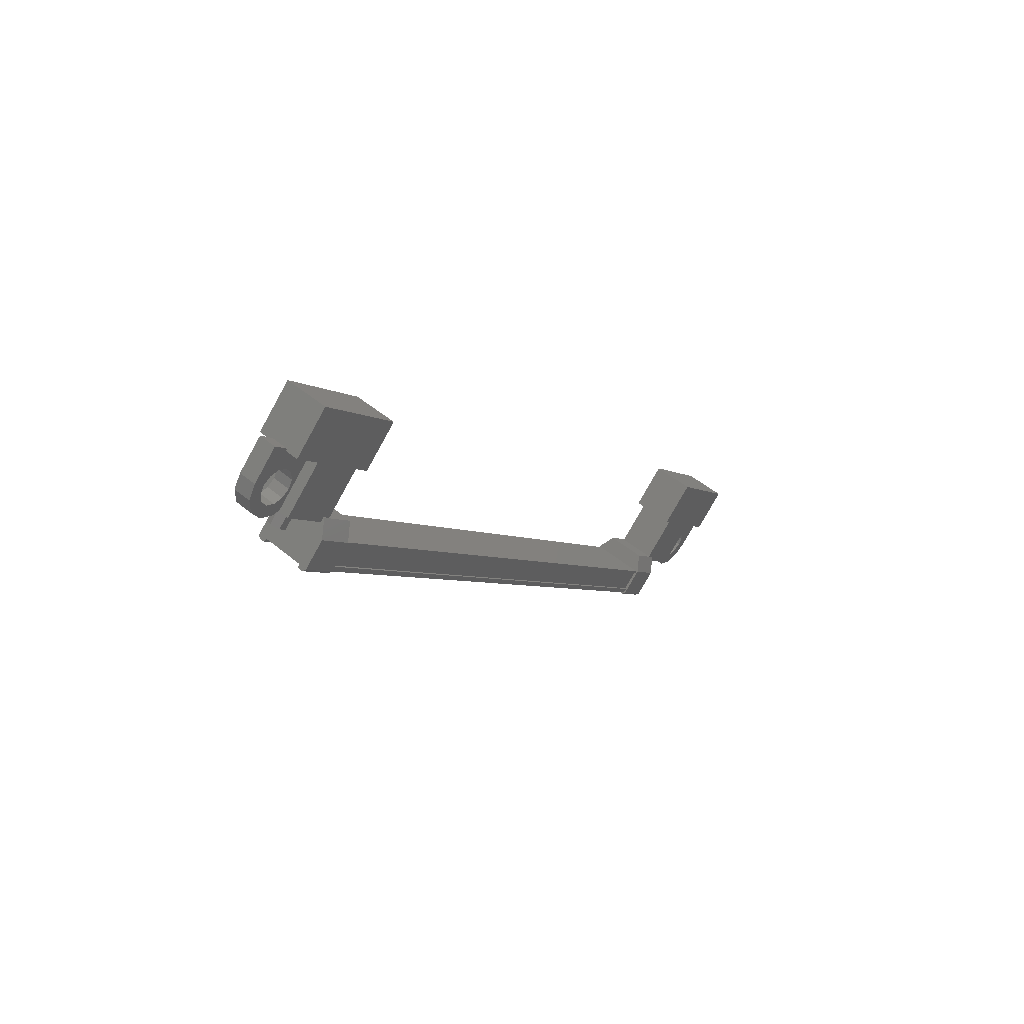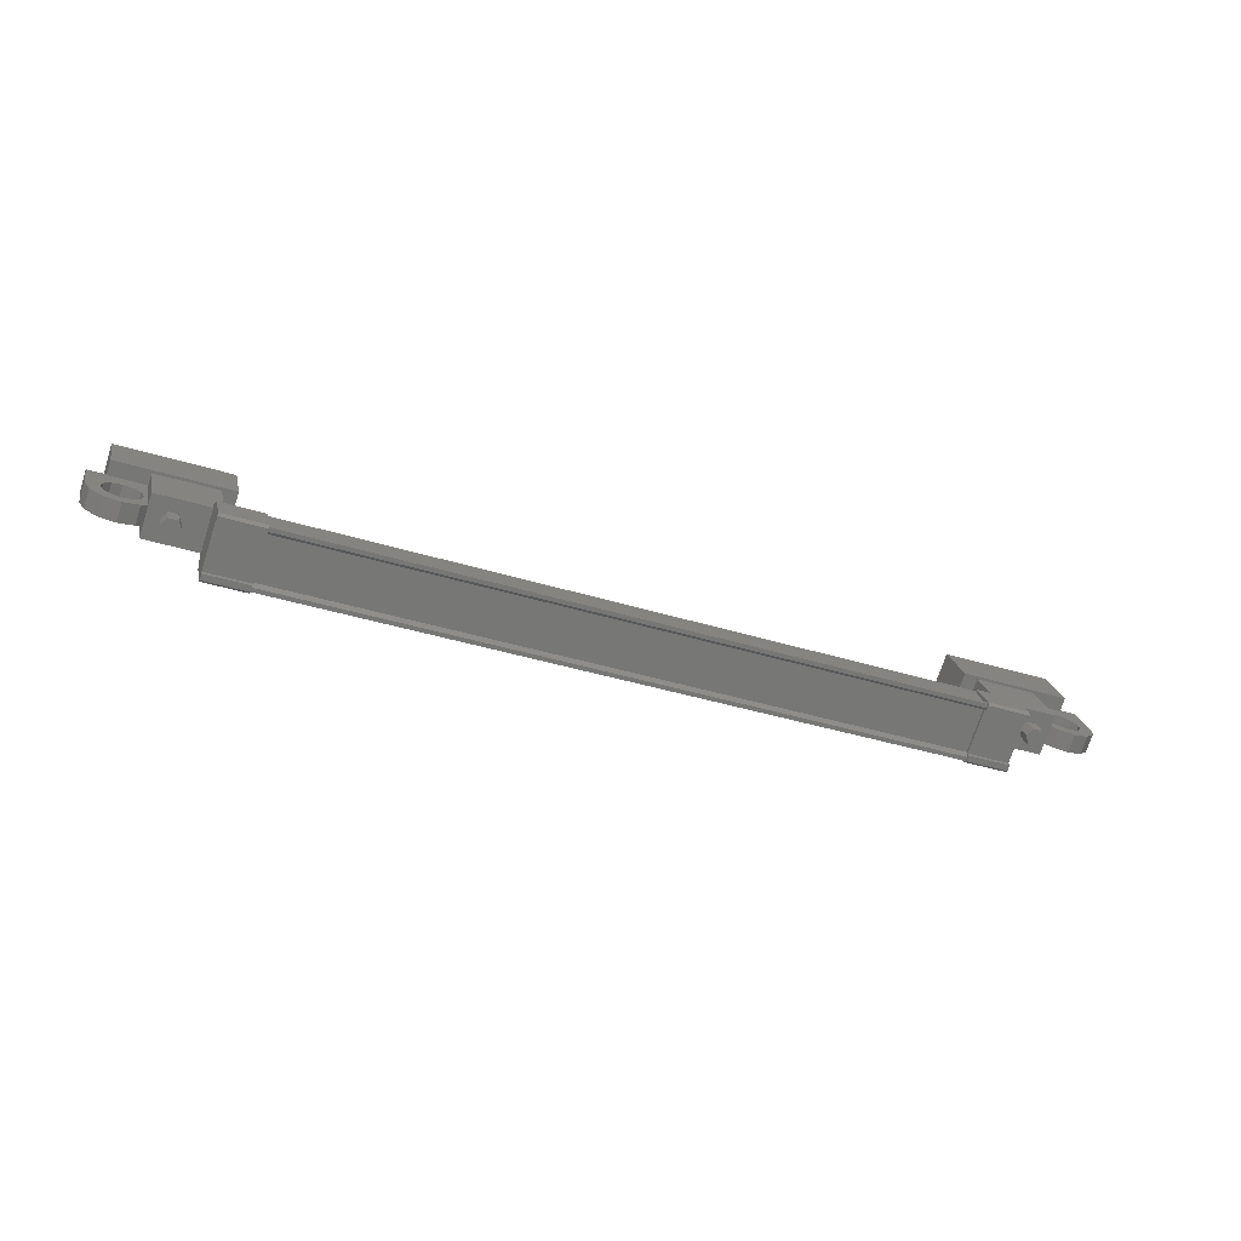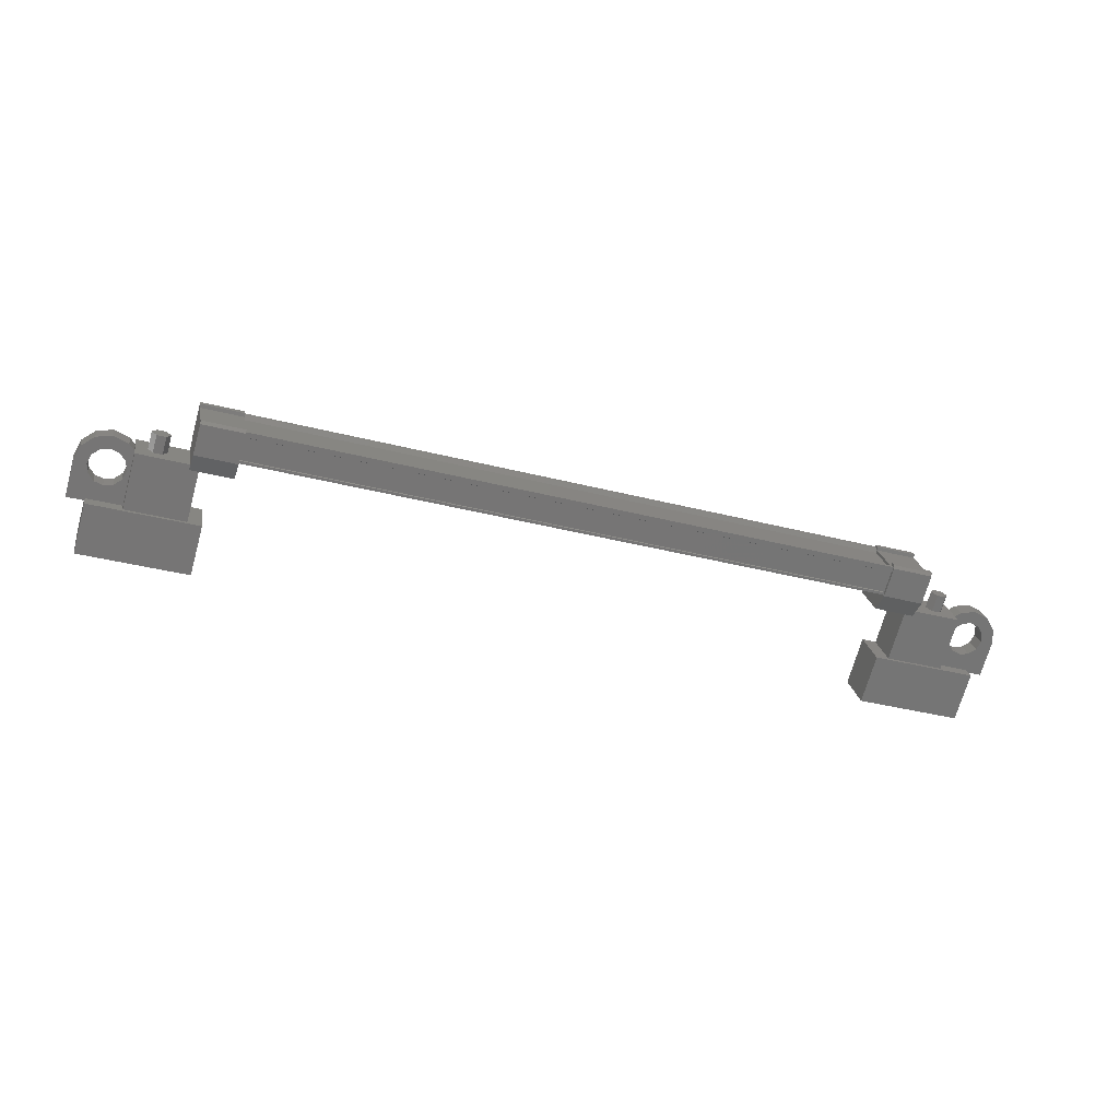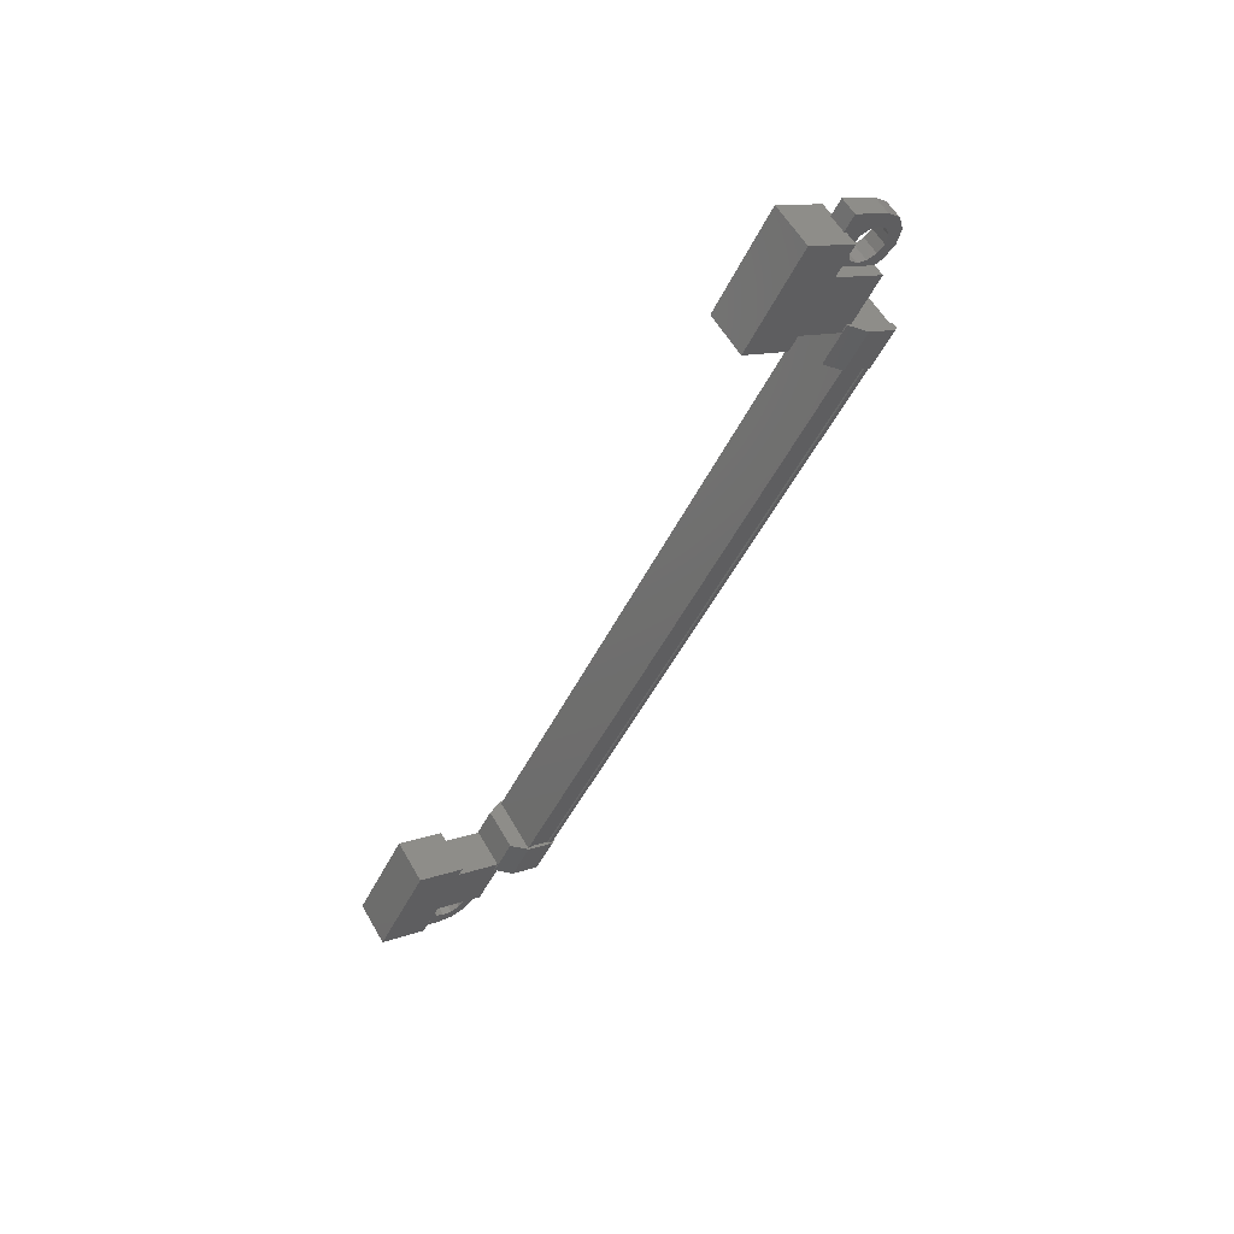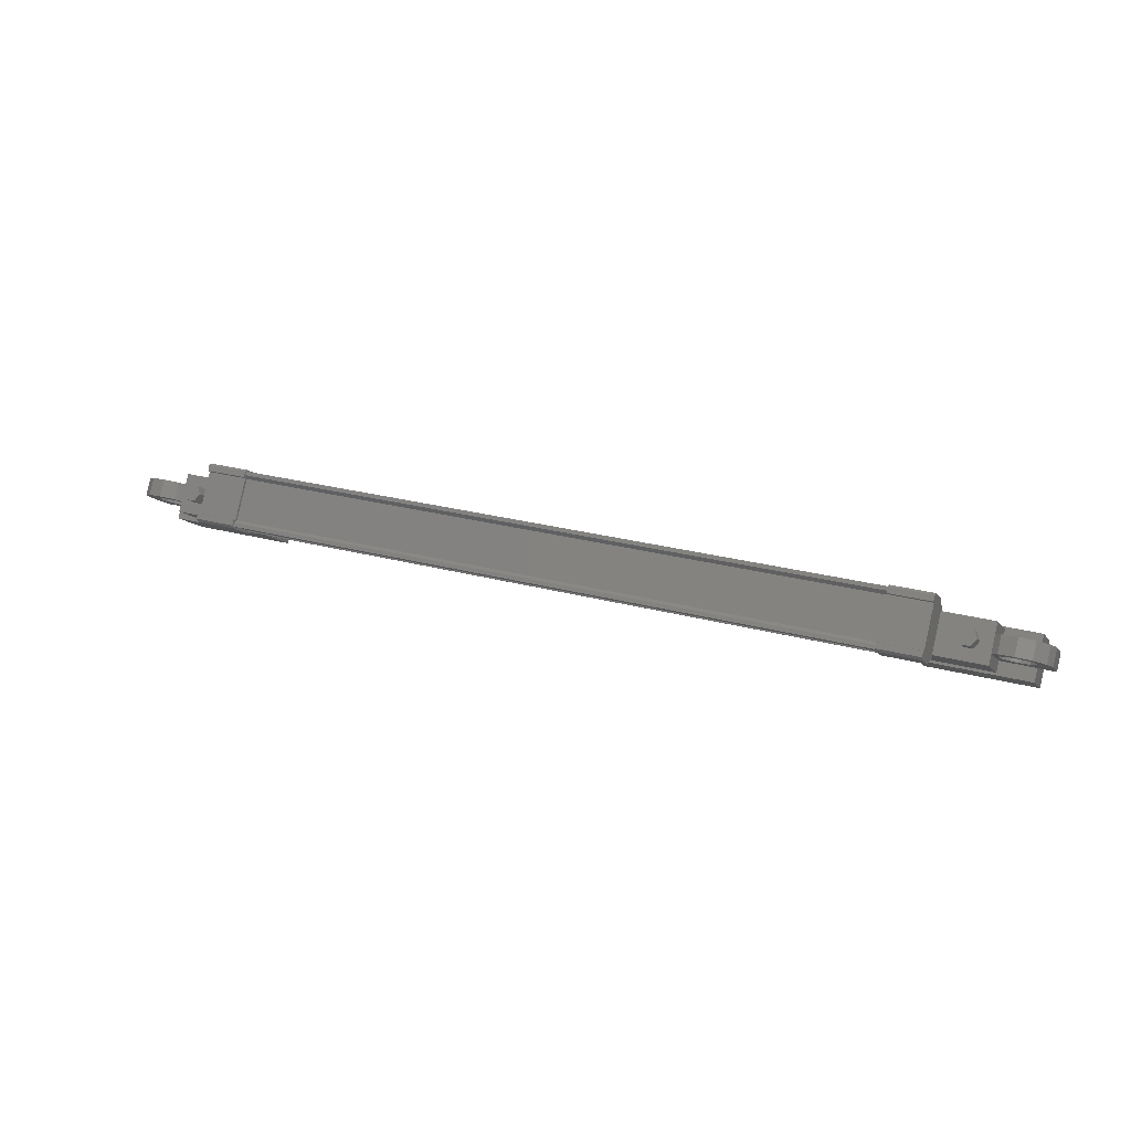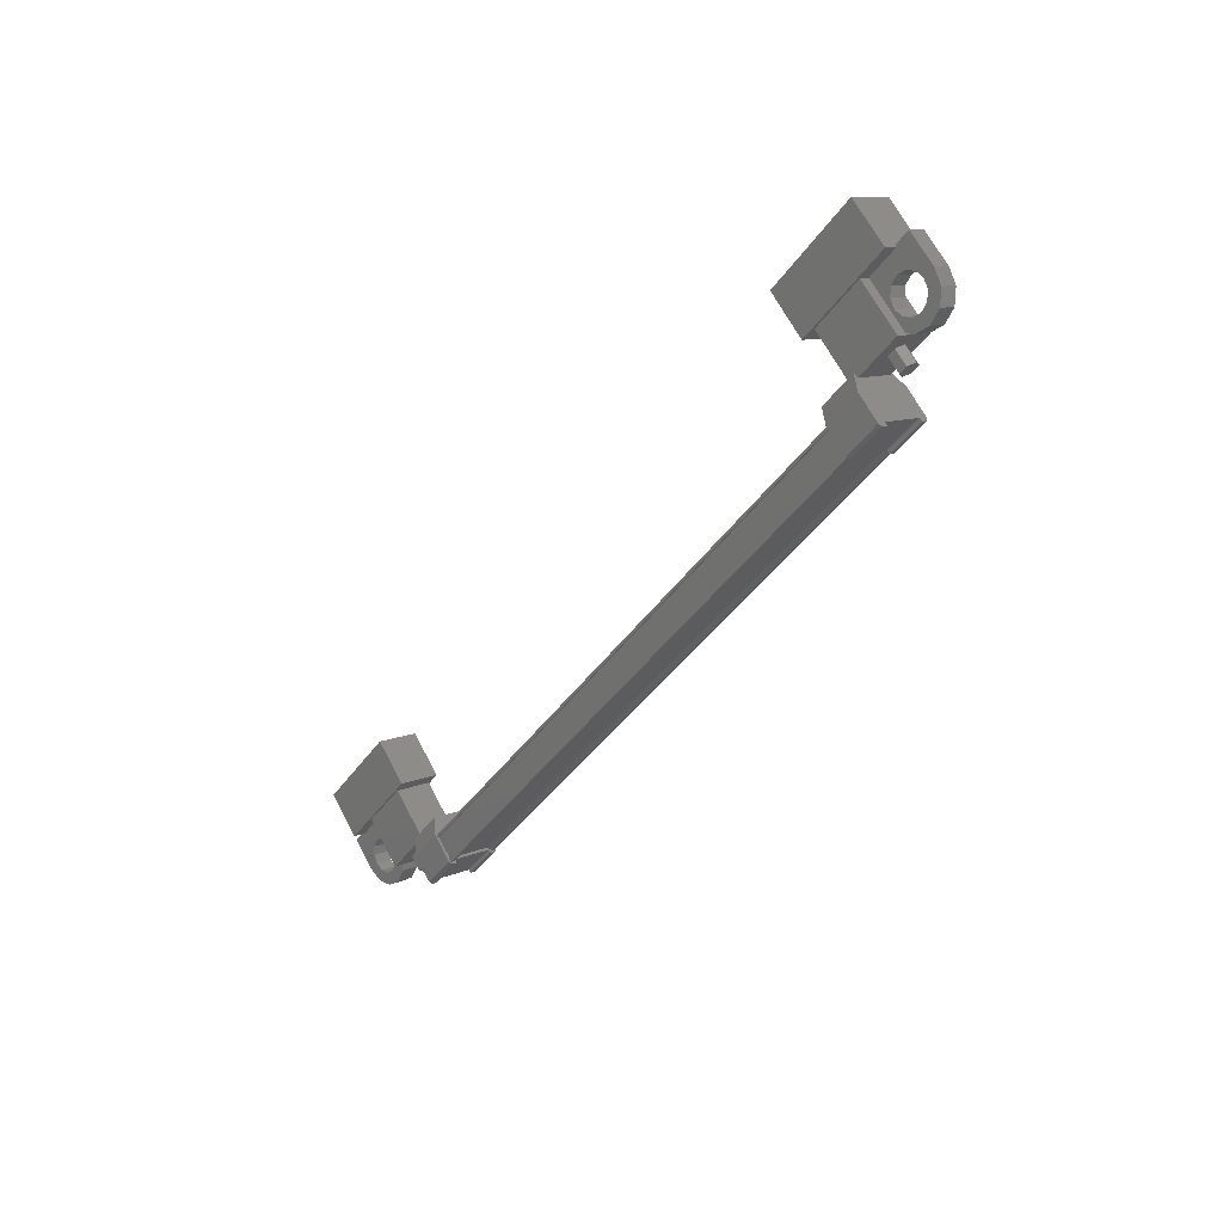
<metadata>
{"format":"stl","ext":"stl","renderer":"f3d","projection":"perspective","resolution":1024,"background":"white","views":[{"elev":-4.5,"azim":-62.6,"up":"+Z"},{"elev":-38.0,"azim":158.3,"up":"+Z"},{"elev":-35.9,"azim":161.2,"up":"+Y"},{"elev":-45.7,"azim":65.8,"up":"+Y"},{"elev":25.8,"azim":-156.8,"up":"+Y"},{"elev":-40.3,"azim":58.9,"up":"+Z"}]}
</metadata>
<code>
# stl→obj: 224 verts, 392 faces
v -128.8 49.18 115.9
v -128.8 48.9 116.4
v -128.7 49.36 116.1
v -128.7 49.09 116.5
v -128.4 49.36 116.1
v -128.4 49.09 116.5
v -128.3 49.18 115.9
v -128.3 48.9 116.4
v -128.4 49 115.8
v -128.4 48.72 116.2
v -128.7 49 115.8
v -128.7 48.72 116.2
v -150.4 48.9 116.4
v -150.4 49.18 115.9
v -150.5 49.09 116.5
v -150.5 49.36 116.1
v -150.8 49.09 116.5
v -150.8 49.36 116.1
v -150.9 48.9 116.4
v -150.9 49.18 115.9
v -150.8 48.72 116.2
v -150.8 49 115.8
v -150.5 48.72 116.2
v -150.5 49 115.8
v -150.6 49.18 115.9
v -128.5 49.18 115.9
v -130 47.54 117.3
v -130 48.59 118
v -127 47.54 117.3
v -127 48.59 118
v -127 46.78 118.5
v -127 47.82 119.1
v -130 47.82 119.1
v -130 46.78 118.5
v -152.2 46.78 118.5
v -152.2 47.82 119.1
v -152.2 47.54 117.3
v -152.2 48.59 118
v -149.2 47.54 117.3
v -149.2 48.59 118
v -149.2 47.82 119.1
v -149.2 46.78 118.5
v -129.8 48.93 114.9
v -149.4 49.02 115
v -129.8 49.02 115
v -129.8 49.03 115.1
v -148.6 50.26 115.7
v -149.8 50.26 115.8
v -148.6 50.26 115.8
v -149.8 49.8 116.5
v -129.4 48.41 115.6
v -130.5 48.87 114.9
v -129.4 48.87 114.9
v -130.5 48.97 114.9
v -149.4 50.01 115.7
v -149.4 50.15 115.7
v -129.8 50.15 115.7
v -129.8 50.24 115.8
v -149.4 48.53 115.6
v -129.8 48.53 115.6
v -149.4 48.5 115.5
v -129.8 48.5 115.5
v -149.4 48.46 115.6
v -149.8 48.87 114.9
v -149.8 49.06 115
v -149.8 48.97 114.9
v -149.8 49.11 114.9
v -148.6 48.97 114.9
v -129.4 50.26 115.8
v -129.4 50.06 115.7
v -129.4 50.26 115.7
v -129.4 50.12 115.6
v -130.5 50.26 115.7
v -148.6 50.12 115.6
v -148.6 50.06 115.7
v -148.6 49.8 116.5
v -129.8 50.01 115.7
v -149.4 49.03 115.1
v -130.5 48.41 115.6
v -130.5 49.06 115
v -130.5 49.11 114.9
v -129.8 48.87 115
v -149.4 48.87 115
v -129.8 48.85 115
v -149.4 48.85 115
v -149.4 48.93 114.9
v -128 48.45 116
v -129.6 49.38 116.6
v -128 49.38 116.6
v -128 48.54 117.9
v -128 47.6 117.3
v -129.6 48.54 117.9
v -129.6 47.6 117.3
v -129.6 48.45 116
v -151.2 48.45 116
v -149.6 48.45 116
v -151.2 47.6 117.3
v -149.6 47.6 117.3
v -151.2 48.54 117.9
v -149.6 48.54 117.9
v -149.6 49.38 116.6
v -151.2 49.38 116.6
v -126.5 48.79 117
v -126.9 48.79 117
v -126.9 48.37 116.7
v -126.7 48.58 116.9
v -126.5 48.37 116.7
v -126.5 47.82 117.6
v -126.5 48.24 117.8
v -128.2 47.82 117.6
v -128.2 48.24 117.8
v -128.2 48.79 117
v -127.8 48.65 117.2
v -127.9 48.79 117
v -151.4 48.23 116.9
v -150.9 48.37 116.7
v -150.9 47.82 117.6
v -150.9 48.24 117.8
v -152.6 47.82 117.6
v -152.6 48.24 117.8
v -152.6 48.37 116.7
v -152.6 48.79 117
v -152.5 48.58 116.9
v -152.3 48.79 117
v -152.3 48.37 116.7
v -149.4 50.24 115.8
v -149.4 50.16 115.9
v -129.8 50.16 115.9
v -149.4 50.13 115.9
v -129.8 50.13 115.9
v -149.4 49.79 116.4
v -129.8 49.79 116.4
v -149.4 49.81 116.4
v -129.8 49.81 116.4
v -149.4 49.77 116.5
v -129.8 49.77 116.5
v -129.8 48.46 115.6
v -127.8 48.23 116.9
v -128.2 48.37 116.7
v -127.9 48.37 116.7
v -127.8 48.92 116.8
v -128.1 49.02 116.6
v -127.6 49.02 116.6
v -127.8 49.19 116.4
v -127.4 49.06 116.6
v -127.4 49.25 116.3
v -127.1 49.02 116.6
v -126.9 49.19 116.4
v -126.9 48.92 116.8
v -126.6 49.02 116.6
v -126.9 48.65 117.2
v -127.1 48.55 117.4
v -127.4 48.51 117.4
v -151.4 48.65 117.2
v -150.9 48.79 117
v -151.3 48.79 117
v -151.3 48.37 116.7
v -151.4 48.51 116.5
v -151.1 48.6 116.4
v -151.5 48.61 116.4
v -151.4 48.77 116.1
v -151.8 48.64 116.3
v -151.8 48.84 116
v -152 48.61 116.4
v -152.2 48.77 116.1
v -152.2 48.51 116.5
v -152.5 48.6 116.4
v -152.2 48.23 116.9
v -152 48.13 117.1
v -151.8 48.1 117.1
v -149.8 49.32 116.8
v -148.6 49.32 116.8
v -148.6 48.35 116.1
v -149.8 48.35 116.1
v -149.8 48.41 115.6
v -148.6 48.41 115.6
v -148.6 49.06 115
v -149.8 50.06 115.7
v -149.8 50.12 115.6
v -149.8 50.26 115.7
v -148.6 48.87 114.9
v -148.6 49.11 114.9
v -129.4 48.35 116.1
v -130.5 48.35 116.1
v -130.5 49.32 116.8
v -129.4 49.32 116.8
v -129.4 49.8 116.5
v -130.5 49.8 116.5
v -130.5 50.06 115.7
v -129.4 49.06 115
v -129.4 49.11 114.9
v -129.4 48.97 114.9
v -130.5 50.26 115.8
v -130.5 50.12 115.6
v -151.4 48.92 116.8
v -151.1 49.02 116.6
v -151.5 49.02 116.6
v -151.4 49.19 116.4
v -151.8 49.06 116.6
v -151.8 49.25 116.3
v -152 49.02 116.6
v -152.2 49.19 116.4
v -152.2 48.92 116.8
v -152.5 49.02 116.6
v -152.2 48.65 117.2
v -152 48.55 117.4
v -151.8 48.51 117.4
v -127.8 48.51 116.5
v -128.1 48.6 116.4
v -127.6 48.61 116.4
v -127.8 48.77 116.1
v -127.4 48.64 116.3
v -127.4 48.84 116
v -127.1 48.61 116.4
v -126.9 48.77 116.1
v -126.9 48.51 116.5
v -126.6 48.6 116.4
v -126.9 48.23 116.9
v -127.1 48.13 117.1
v -127.4 48.1 117.1
v -151.5 48.13 117.1
v -127.6 48.13 117.1
v -127.6 48.55 117.4
v -151.5 48.55 117.4
f 1 2 3
f 3 2 4
f 4 5 3
f 6 5 4
f 7 5 6
f 6 8 7
f 7 8 9
f 9 8 10
f 10 11 9
f 12 11 10
f 1 11 12
f 12 2 1
f 13 14 15
f 15 14 16
f 16 17 15
f 18 17 16
f 19 17 18
f 18 20 19
f 19 20 21
f 21 20 22
f 22 23 21
f 24 23 22
f 13 23 24
f 24 14 13
f 18 16 25
f 25 16 14
f 14 24 25
f 11 1 26
f 26 1 3
f 3 5 26
f 5 7 26
f 26 7 9
f 9 11 26
f 24 22 25
f 25 22 20
f 20 18 25
f 27 28 29
f 29 28 30
f 30 31 29
f 32 31 30
f 33 31 32
f 32 28 33
f 33 28 34
f 34 28 27
f 27 31 34
f 29 31 27
f 35 36 37
f 37 36 38
f 38 39 37
f 40 39 38
f 41 39 40
f 40 36 41
f 41 36 42
f 42 36 35
f 35 39 42
f 37 39 35
f 40 38 36
f 30 28 32
f 41 42 39
f 33 34 31
f 43 44 45
f 45 44 46
f 47 48 49
f 49 48 50
f 51 52 53
f 53 52 54
f 55 56 57
f 57 56 58
f 59 60 61
f 61 60 62
f 62 63 61
f 64 65 66
f 66 65 67
f 67 68 66
f 69 70 71
f 71 70 72
f 72 73 71
f 74 47 75
f 75 47 49
f 49 76 75
f 50 76 49
f 57 77 55
f 55 77 46
f 46 78 55
f 44 78 46
f 51 79 52
f 52 79 80
f 80 54 52
f 81 54 80
f 82 83 84
f 84 83 85
f 85 43 84
f 86 43 85
f 44 43 86
f 87 88 89
f 89 88 90
f 90 91 89
f 92 91 90
f 93 91 92
f 92 88 93
f 93 88 94
f 94 88 87
f 87 91 94
f 89 91 87
f 95 96 97
f 97 96 98
f 98 99 97
f 100 99 98
f 101 99 100
f 100 96 101
f 101 96 102
f 102 96 95
f 95 99 102
f 97 99 95
f 103 104 105
f 105 104 106
f 106 107 105
f 103 107 106
f 108 107 103
f 103 109 108
f 108 109 110
f 110 109 111
f 111 112 110
f 113 112 111
f 114 112 113
f 115 116 117
f 117 116 118
f 118 119 117
f 120 119 118
f 121 119 120
f 120 122 121
f 121 122 123
f 123 122 124
f 124 125 123
f 121 125 124
f 123 125 121
f 56 126 58
f 58 126 127
f 127 128 58
f 129 128 127
f 130 128 129
f 129 131 130
f 130 131 132
f 132 131 133
f 133 134 132
f 135 134 133
f 136 134 135
f 135 63 136
f 136 63 137
f 137 63 62
f 138 110 139
f 139 110 112
f 112 140 139
f 114 140 112
f 112 140 114
f 114 141 112
f 112 141 142
f 142 141 143
f 143 144 142
f 145 144 143
f 146 144 145
f 145 147 146
f 146 147 148
f 148 147 149
f 149 150 148
f 104 150 149
f 103 150 104
f 104 151 103
f 103 151 109
f 109 151 152
f 152 153 109
f 154 118 155
f 155 118 116
f 116 156 155
f 157 156 116
f 116 156 157
f 157 158 116
f 116 158 159
f 159 158 160
f 160 161 159
f 162 161 160
f 163 161 162
f 162 164 163
f 163 164 165
f 165 164 166
f 166 167 165
f 125 167 166
f 121 167 125
f 125 168 121
f 121 168 119
f 119 168 169
f 169 170 119
f 50 171 76
f 76 171 172
f 172 173 76
f 171 173 172
f 174 173 171
f 171 175 174
f 174 175 173
f 173 175 176
f 176 76 173
f 177 76 176
f 75 76 177
f 177 178 75
f 75 178 74
f 74 178 179
f 179 47 74
f 180 47 179
f 48 47 180
f 180 178 48
f 48 178 50
f 50 178 65
f 65 175 50
f 64 175 65
f 176 175 64
f 64 181 176
f 176 181 177
f 177 181 68
f 68 182 177
f 67 182 68
f 177 182 67
f 67 65 177
f 177 65 178
f 51 183 79
f 79 183 184
f 184 185 79
f 183 185 184
f 186 185 183
f 183 187 186
f 186 187 185
f 185 187 188
f 188 79 185
f 189 79 188
f 80 79 189
f 189 190 80
f 80 190 81
f 81 190 191
f 191 54 81
f 192 54 191
f 53 54 192
f 192 190 53
f 53 190 51
f 51 190 70
f 70 187 51
f 69 187 70
f 188 187 69
f 69 193 188
f 188 193 189
f 189 193 73
f 73 194 189
f 72 194 73
f 189 194 72
f 72 70 189
f 189 70 190
f 156 155 195
f 195 155 196
f 196 197 195
f 198 197 196
f 199 197 198
f 198 200 199
f 199 200 201
f 201 200 202
f 202 203 201
f 204 203 202
f 124 203 204
f 204 122 124
f 124 122 205
f 205 122 120
f 120 206 205
f 207 206 120
f 140 139 208
f 208 139 209
f 209 210 208
f 211 210 209
f 212 210 211
f 211 213 212
f 212 213 214
f 214 213 215
f 215 216 214
f 217 216 215
f 105 216 217
f 217 107 105
f 105 107 218
f 218 107 108
f 108 219 218
f 220 219 108
f 119 170 117
f 117 170 221
f 221 115 117
f 138 222 110
f 110 222 220
f 220 108 110
f 109 153 111
f 111 153 223
f 223 113 111
f 154 224 118
f 118 224 207
f 207 120 118
f 69 71 193
f 193 71 73
f 59 83 60
f 60 83 82
f 68 181 66
f 66 181 64
f 104 103 106
f 51 187 183
f 139 140 138
f 157 116 115
f 103 105 107
f 101 102 99
f 93 94 91
f 121 124 122
f 180 179 178
f 140 112 139
f 50 175 171
f 192 191 190
f 88 92 90
f 100 98 96
f 156 116 155
f 155 156 154
f 224 115 221
f 224 221 207
f 207 221 170
f 170 206 207
f 169 206 170
f 205 206 169
f 169 168 205
f 205 168 124
f 104 105 151
f 151 105 218
f 218 152 151
f 219 152 218
f 153 152 219
f 219 220 153
f 153 220 223
f 223 220 222
f 222 113 223
f 155 116 196
f 196 116 159
f 159 198 196
f 161 198 159
f 200 198 161
f 161 163 200
f 200 163 202
f 202 163 165
f 165 204 202
f 167 204 165
f 122 204 167
f 167 121 122
f 103 107 150
f 150 107 217
f 217 148 150
f 215 148 217
f 146 148 215
f 215 213 146
f 146 213 144
f 144 213 211
f 211 142 144
f 209 142 211
f 112 142 209
f 209 139 112
f 222 138 113
f 113 138 140
f 140 114 113
f 208 114 140
f 141 114 208
f 208 210 141
f 141 210 143
f 143 210 212
f 212 145 143
f 214 145 212
f 147 145 214
f 214 216 147
f 147 216 149
f 149 216 105
f 105 104 149
f 224 154 115
f 115 154 156
f 156 157 115
f 195 157 156
f 158 157 195
f 195 197 158
f 158 197 160
f 160 197 199
f 199 162 160
f 201 162 199
f 164 162 201
f 201 203 164
f 164 203 166
f 166 203 124
f 124 125 166
f 168 125 124

</code>
